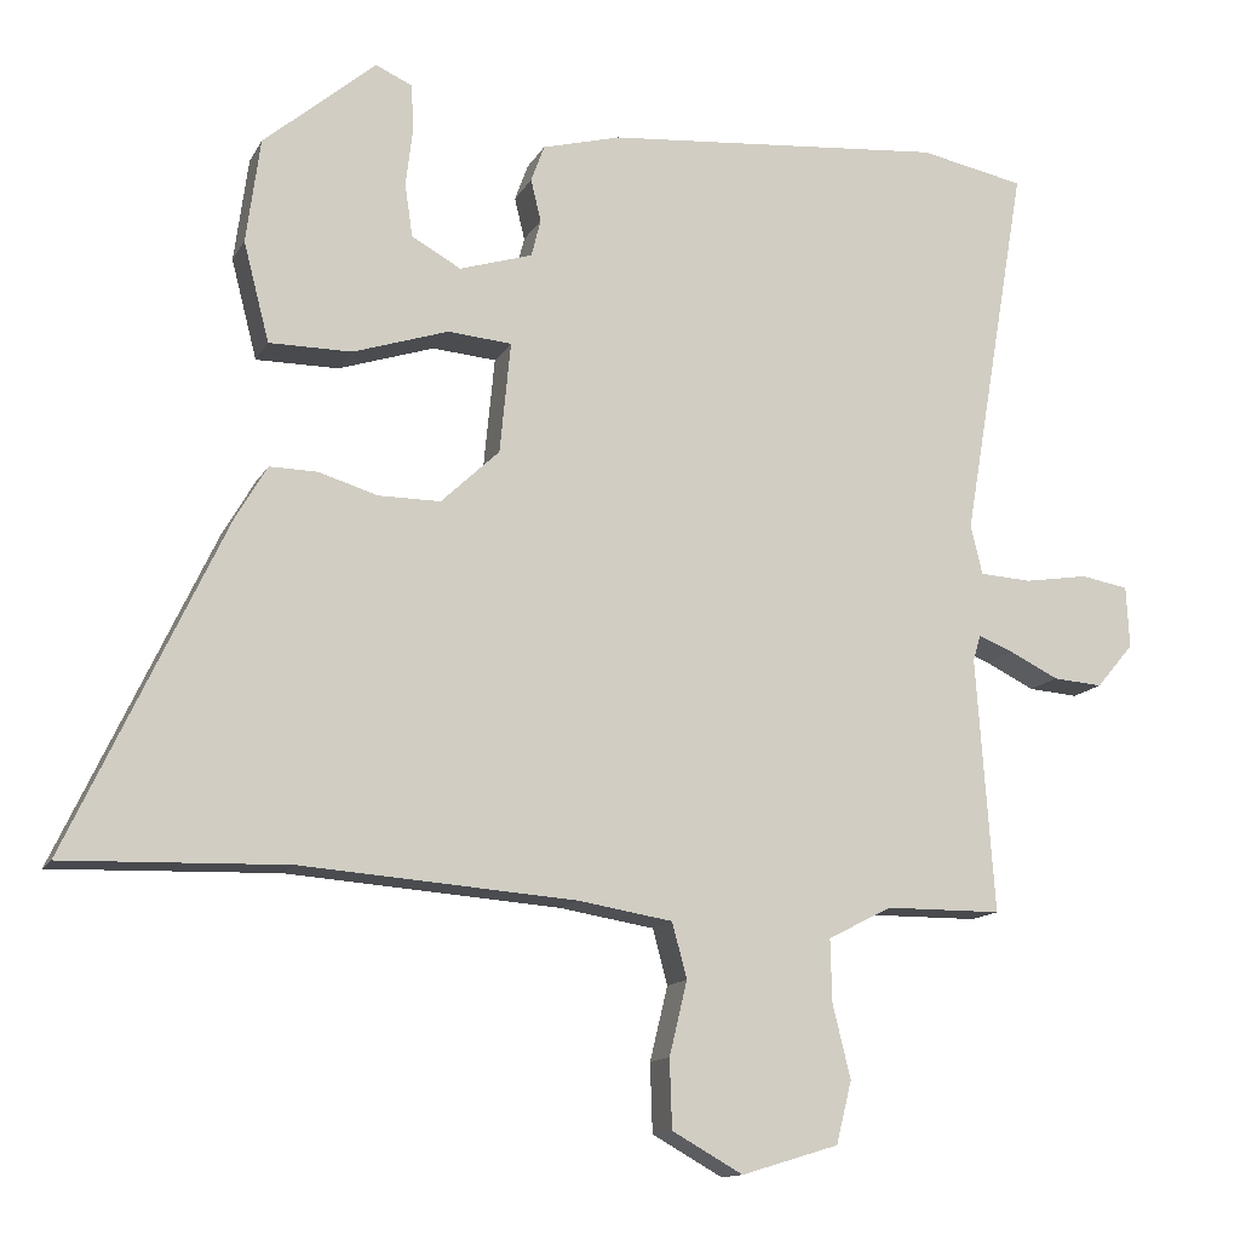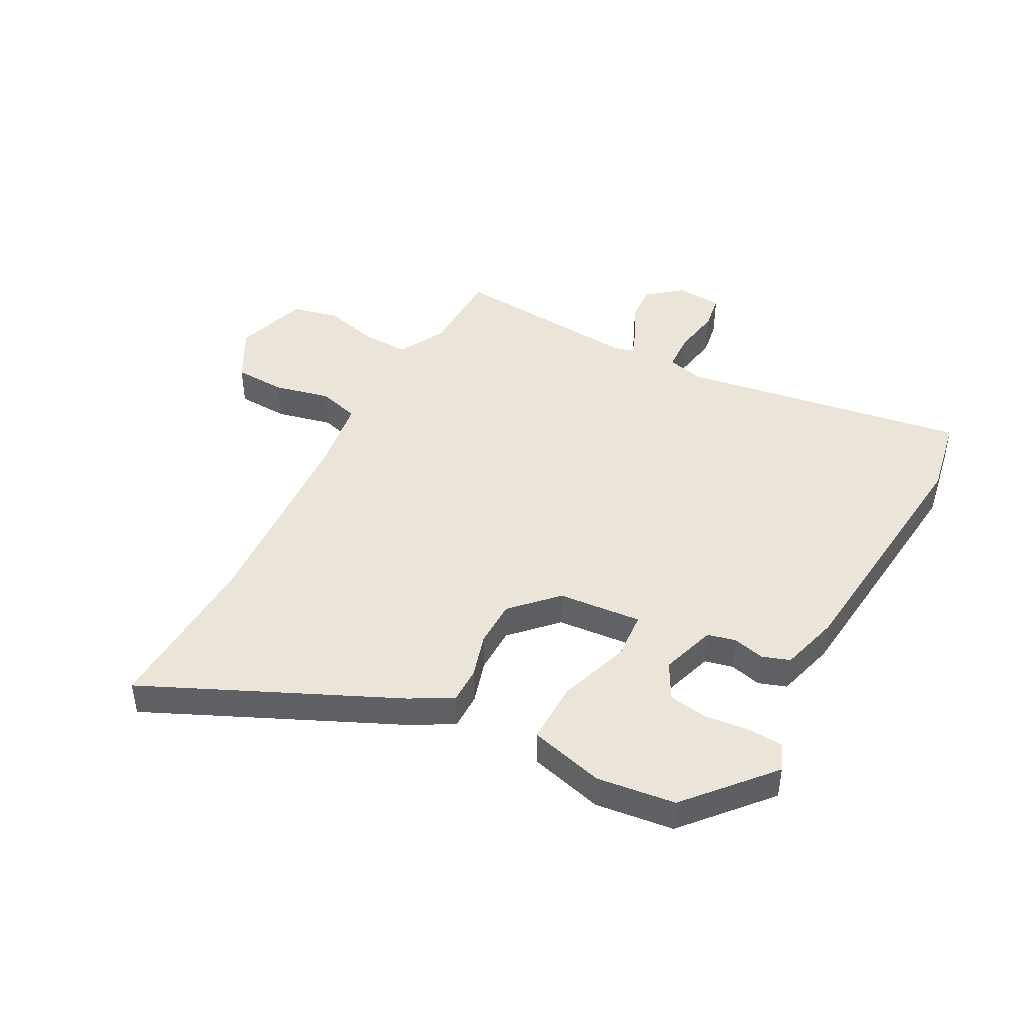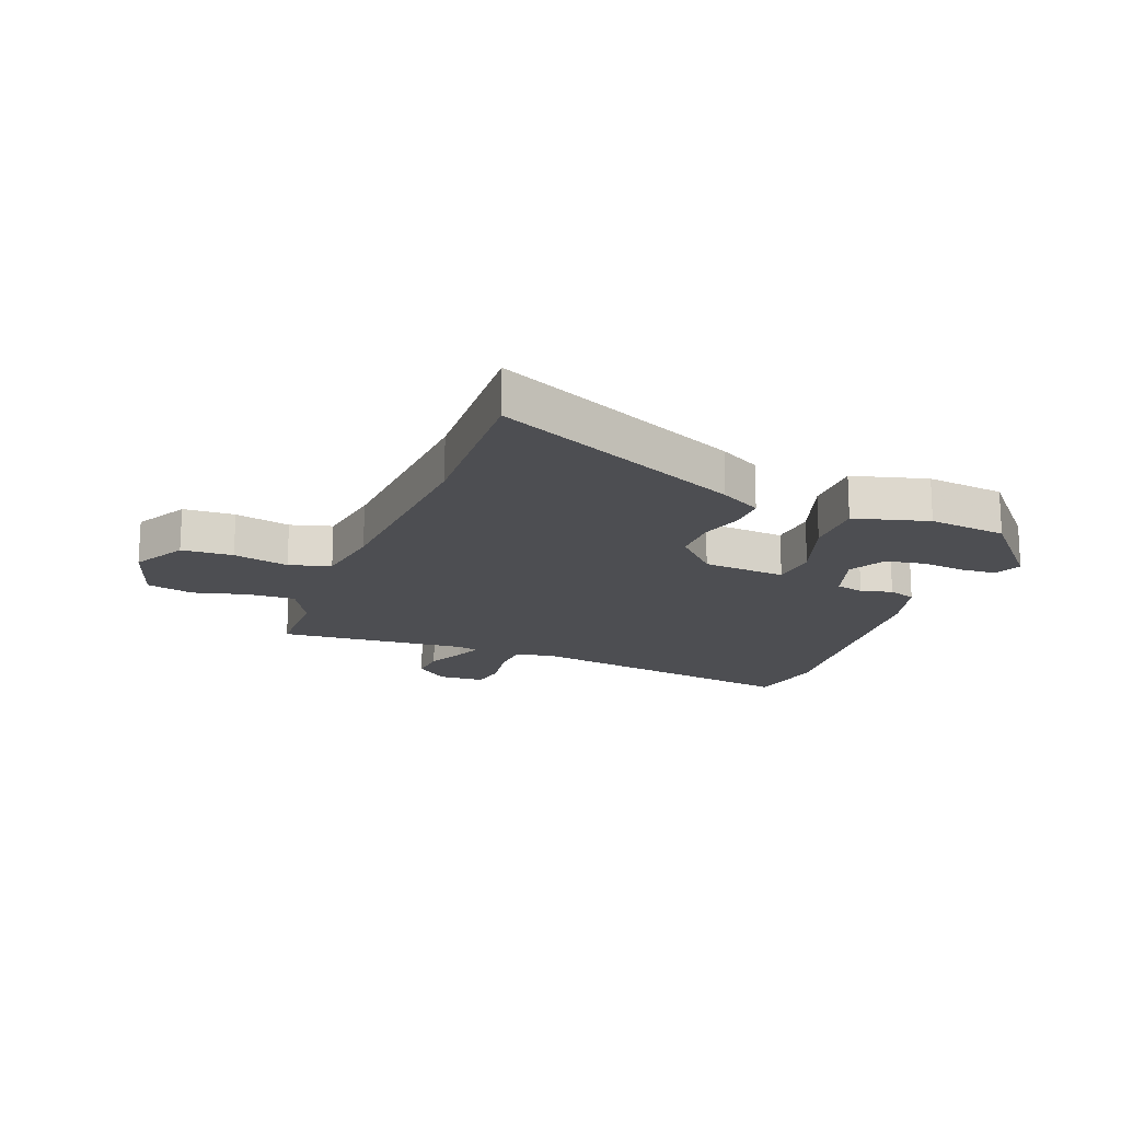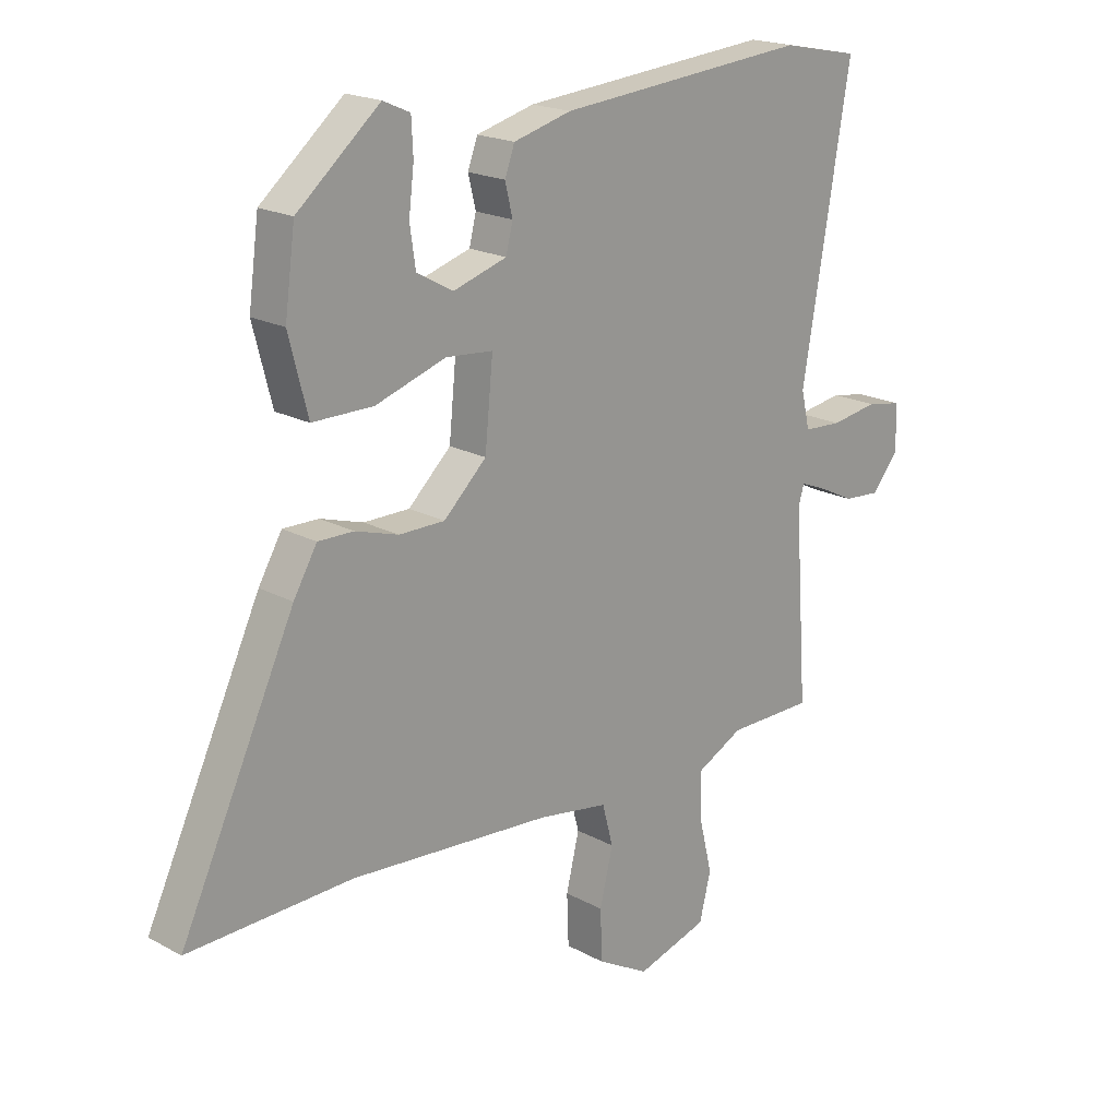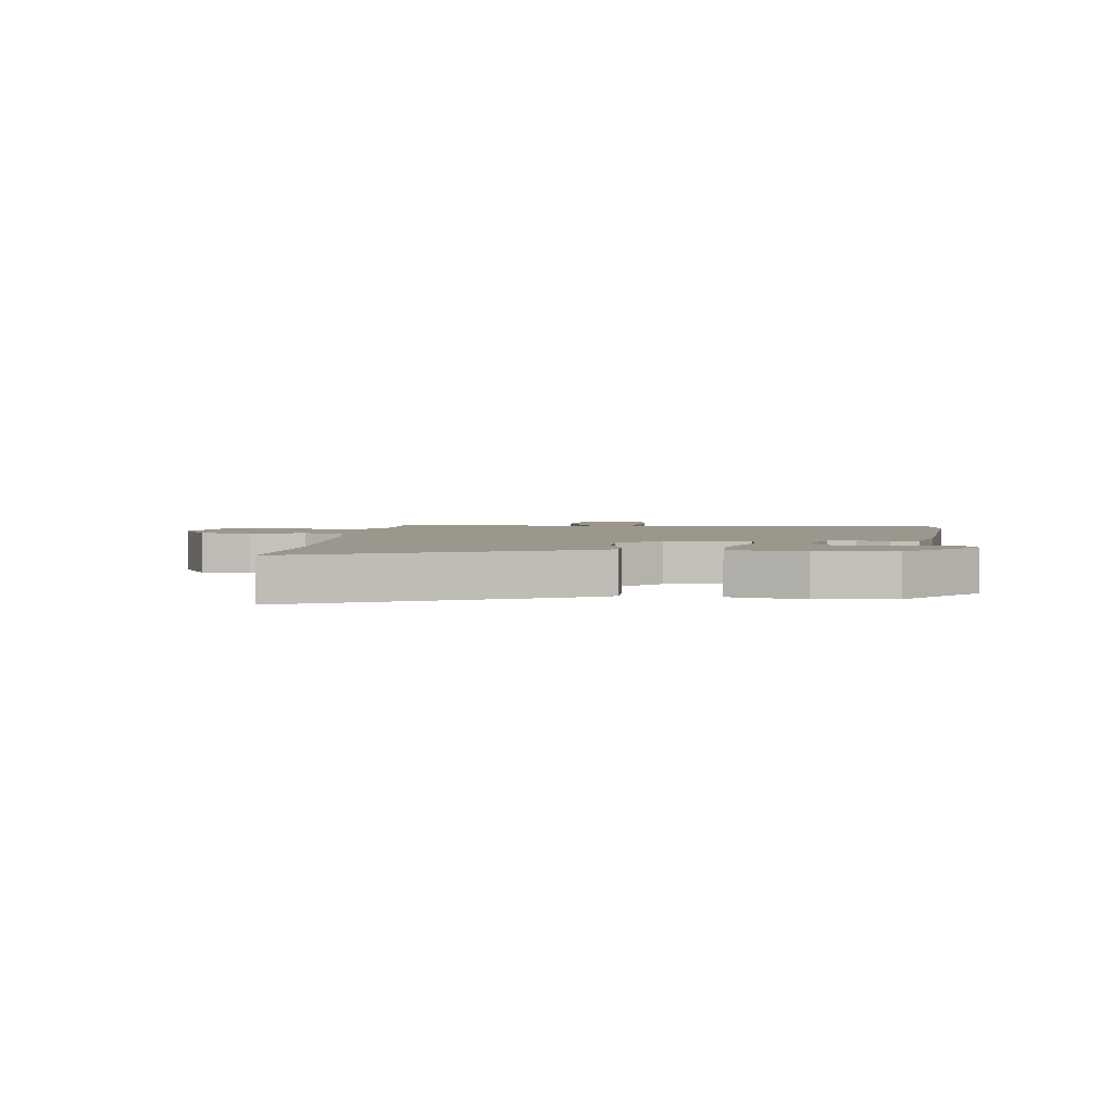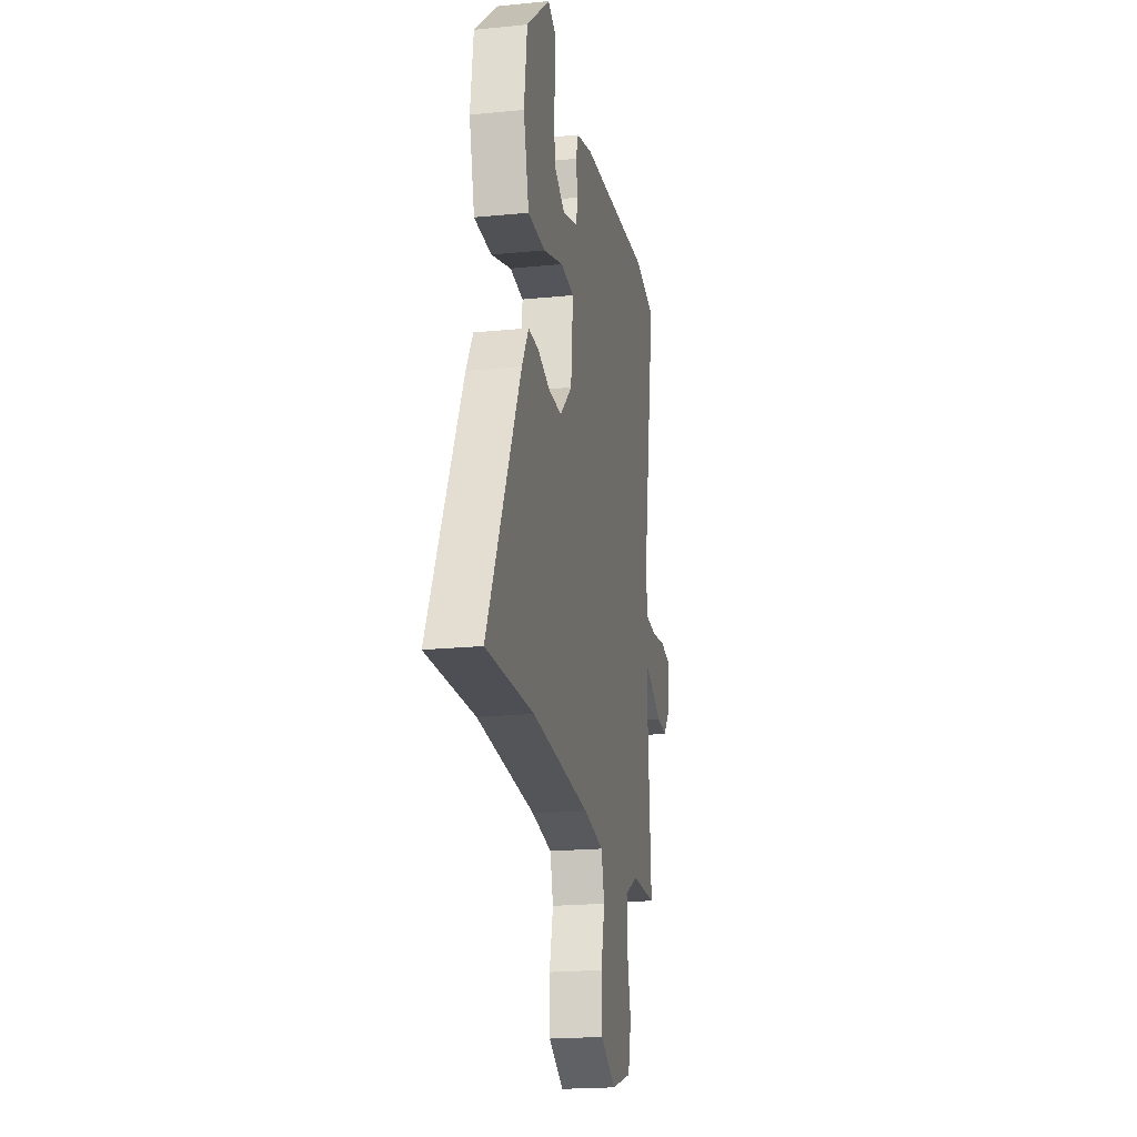
<metadata>
{"format":"obj","ext":"obj","renderer":"f3d","projection":"perspective","resolution":1024,"background":"white","views":[{"elev":-13.3,"azim":-19.2,"up":"+Z"},{"elev":44.9,"azim":-61.2,"up":"+Y"},{"elev":-17.2,"azim":-110.3,"up":"+Y"},{"elev":19.5,"azim":-44.7,"up":"+Z"},{"elev":2.9,"azim":-83.3,"up":"+Y"},{"elev":-20.1,"azim":-79.6,"up":"+Z"}]}
</metadata>
<code>
v 0.434 0.07 0.513
v 0.569 0.07 0.486
v 0.485 0.07 -0.003
v 0.5 0.07 -0.067
v 0.567 0.07 -0.071
v 0.649 0.07 -0.058
v 0.71 0.07 -0.069
v 0.714 0.07 -0.148
v 0.666 0.07 -0.205
v 0.602 0.07 -0.2
v 0.539 0.07 -0.169
v 0.494 0.07 -0.151
v 0.484 0.07 -0.184
v 0.507 0.07 -0.512
v 0.357 0.07 -0.513
v 0.275 0.07 -0.555
v 0.277 0.07 -0.636
v 0.3 0.07 -0.73
v 0.28 0.07 -0.81
v 0.155 0.07 -0.848
v 0.064 0.07 -0.797
v 0.061 0.07 -0.709
v 0.084 0.07 -0.614
v 0.065 0.07 -0.543
v -0.057 0.07 -0.523
v -0.409 0.07 -0.497
v -0.695 0.07 -0.506
v -0.495 0.07 -0.082
v -0.454 0.07 -0.012
v -0.392 0.07 -0.013
v -0.317 0.07 -0.036
v -0.237 0.07 -0.036
v -0.162 0.07 0.035
v -0.148 0.07 0.178
v -0.23 0.07 0.185
v -0.353 0.07 0.145
v -0.459 0.07 0.145
v -0.492 0.07 0.273
v -0.474 0.07 0.407
v -0.33 0.07 0.529
v -0.283 0.07 0.508
v -0.28 0.07 0.448
v -0.289 0.07 0.373
v -0.279 0.07 0.305
v -0.216 0.07 0.27
v -0.122 0.07 0.299
v -0.11 0.07 0.347
v -0.123 0.07 0.401
v -0.106 0.07 0.448
v -0.005 0.07 0.475
v 0.434 0 0.513
v 0.569 0 0.486
v 0.485 0 -0.003
v 0.5 0 -0.067
v 0.567 0 -0.071
v 0.649 0 -0.058
v 0.71 0 -0.069
v 0.714 0 -0.148
v 0.666 0 -0.205
v 0.602 0 -0.2
v 0.539 0 -0.169
v 0.494 0 -0.151
v 0.484 0 -0.184
v 0.507 0 -0.512
v 0.357 0 -0.513
v 0.275 0 -0.555
v 0.277 0 -0.636
v 0.3 0 -0.73
v 0.28 0 -0.81
v 0.155 0 -0.848
v 0.064 0 -0.797
v 0.061 0 -0.709
v 0.084 0 -0.614
v 0.065 0 -0.543
v -0.057 0 -0.523
v -0.409 0 -0.497
v -0.695 0 -0.506
v -0.495 0 -0.082
v -0.454 0 -0.012
v -0.392 0 -0.013
v -0.317 0 -0.036
v -0.237 0 -0.036
v -0.162 0 0.035
v -0.148 0 0.178
v -0.23 0 0.185
v -0.353 0 0.145
v -0.459 0 0.145
v -0.492 0 0.273
v -0.474 0 0.407
v -0.33 0 0.529
v -0.283 0 0.508
v -0.28 0 0.448
v -0.289 0 0.373
v -0.279 0 0.305
v -0.216 0 0.27
v -0.122 0 0.299
v -0.11 0 0.347
v -0.123 0 0.401
v -0.106 0 0.448
v -0.005 0 0.475
f 47 48 49 50
f 46 47 50 1
f 40 41 42 43
f 40 43 44
f 39 40 44
f 38 39 44 45
f 35 36 37 38
f 34 35 38 45
f 28 29 30 31
f 26 27 28 31
f 25 26 31 32
f 24 25 32 33
f 20 21 22 23
f 20 23 24
f 17 18 19 20
f 16 17 20 24
f 15 16 24 33
f 13 14 15 33
f 8 9 10 11
f 8 11 12
f 5 6 7 8
f 4 5 8 12
f 3 4 12 13
f 46 1 2 3
f 34 45 46 3
f 3 13 33 34
f 100 99 98 97
f 51 100 97 96
f 93 92 91 90
f 94 93 90
f 94 90 89
f 95 94 89 88
f 88 87 86 85
f 95 88 85 84
f 81 80 79 78
f 81 78 77 76
f 82 81 76 75
f 83 82 75 74
f 73 72 71 70
f 74 73 70
f 70 69 68 67
f 74 70 67 66
f 83 74 66 65
f 83 65 64 63
f 61 60 59 58
f 62 61 58
f 58 57 56 55
f 62 58 55 54
f 63 62 54 53
f 53 52 51 96
f 53 96 95 84
f 84 83 63 53
f 1 51 52 2
f 2 52 53 3
f 3 53 54 4
f 4 54 55 5
f 5 55 56 6
f 6 56 57 7
f 7 57 58 8
f 8 58 59 9
f 9 59 60 10
f 10 60 61 11
f 11 61 62 12
f 12 62 63 13
f 13 63 64 14
f 14 64 65 15
f 15 65 66 16
f 16 66 67 17
f 17 67 68 18
f 18 68 69 19
f 19 69 70 20
f 20 70 71 21
f 21 71 72 22
f 22 72 73 23
f 23 73 74 24
f 24 74 75 25
f 25 75 76 26
f 26 76 77 27
f 27 77 78 28
f 28 78 79 29
f 29 79 80 30
f 30 80 81 31
f 31 81 82 32
f 32 82 83 33
f 33 83 84 34
f 34 84 85 35
f 35 85 86 36
f 36 86 87 37
f 37 87 88 38
f 38 88 89 39
f 39 89 90 40
f 40 90 91 41
f 41 91 92 42
f 42 92 93 43
f 43 93 94 44
f 44 94 95 45
f 45 95 96 46
f 46 96 97 47
f 47 97 98 48
f 48 98 99 49
f 49 99 100 50
f 50 100 51 1

</code>
